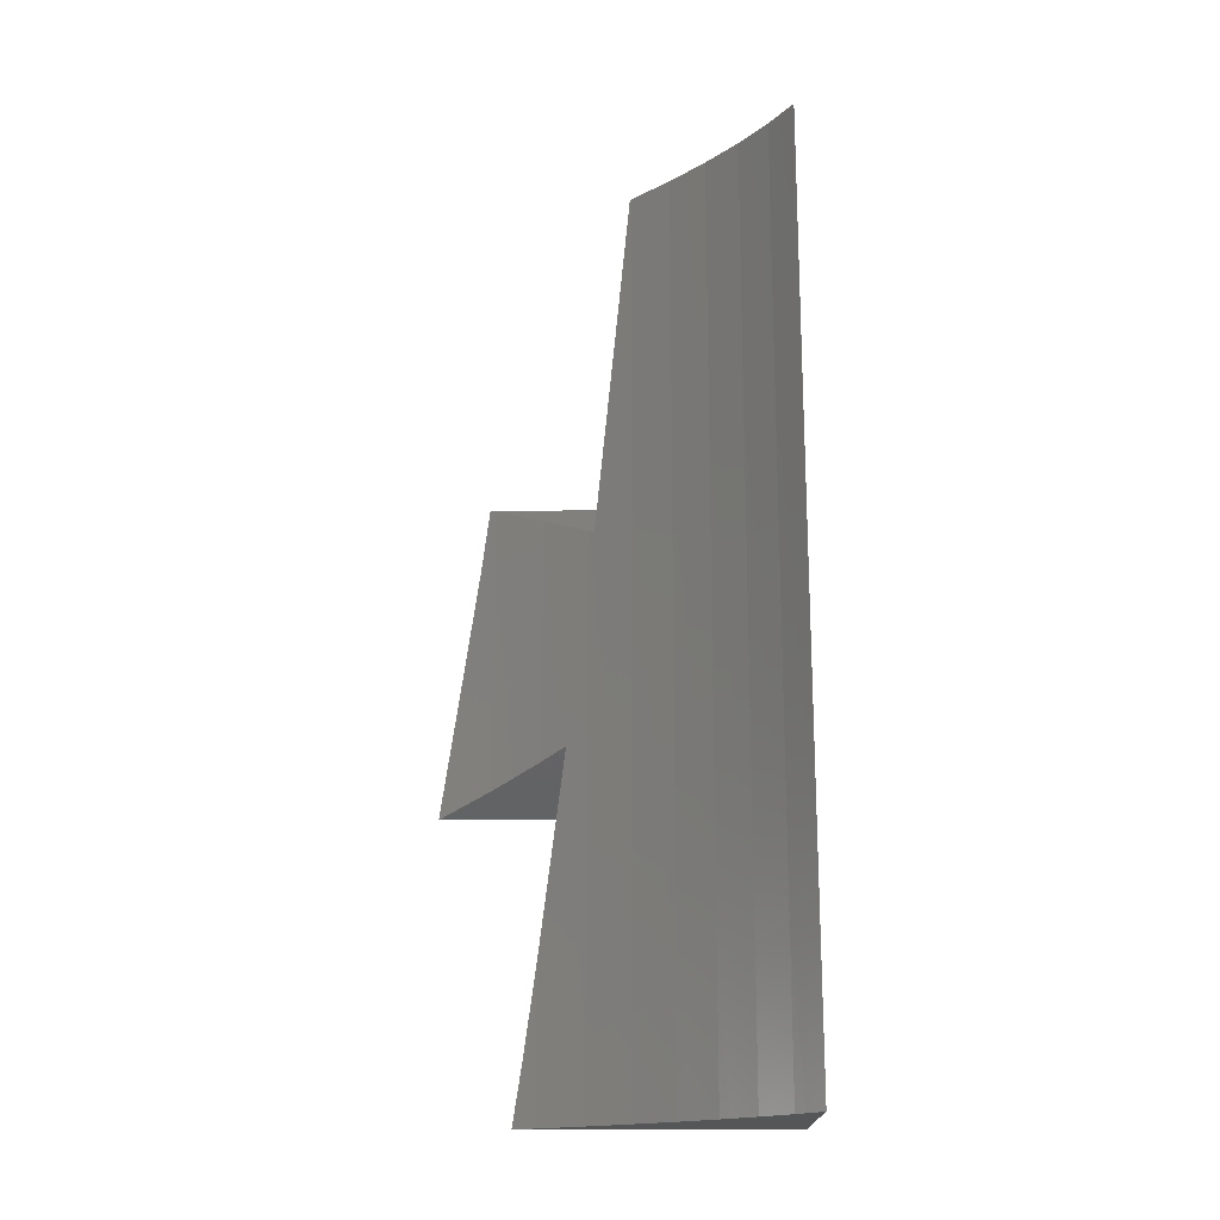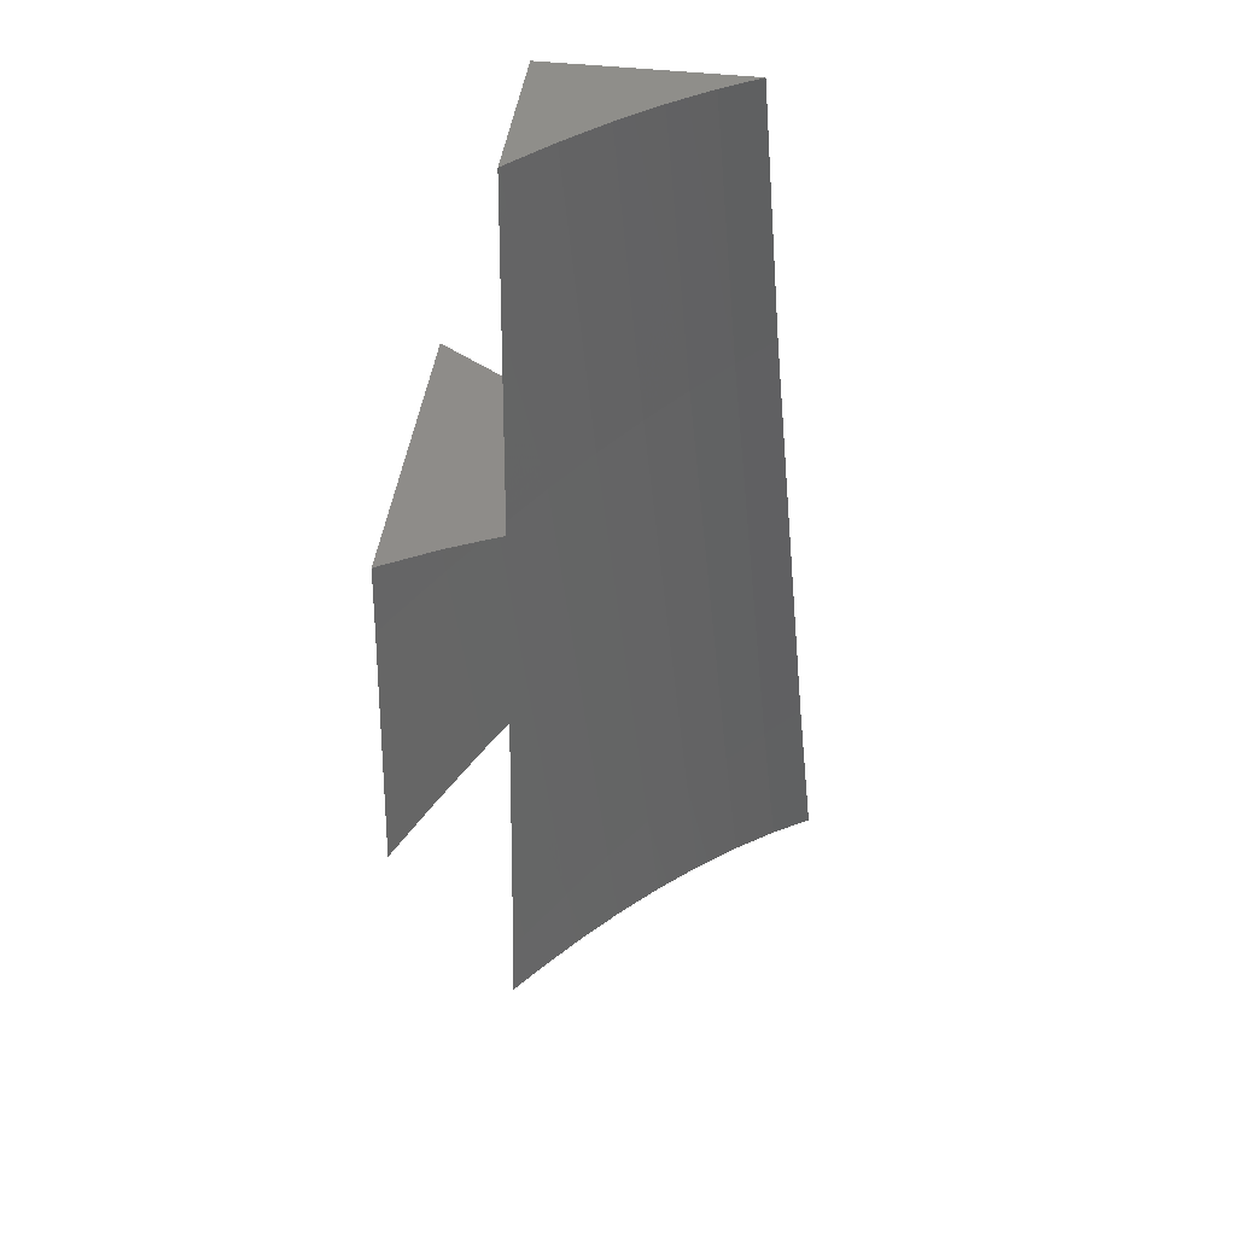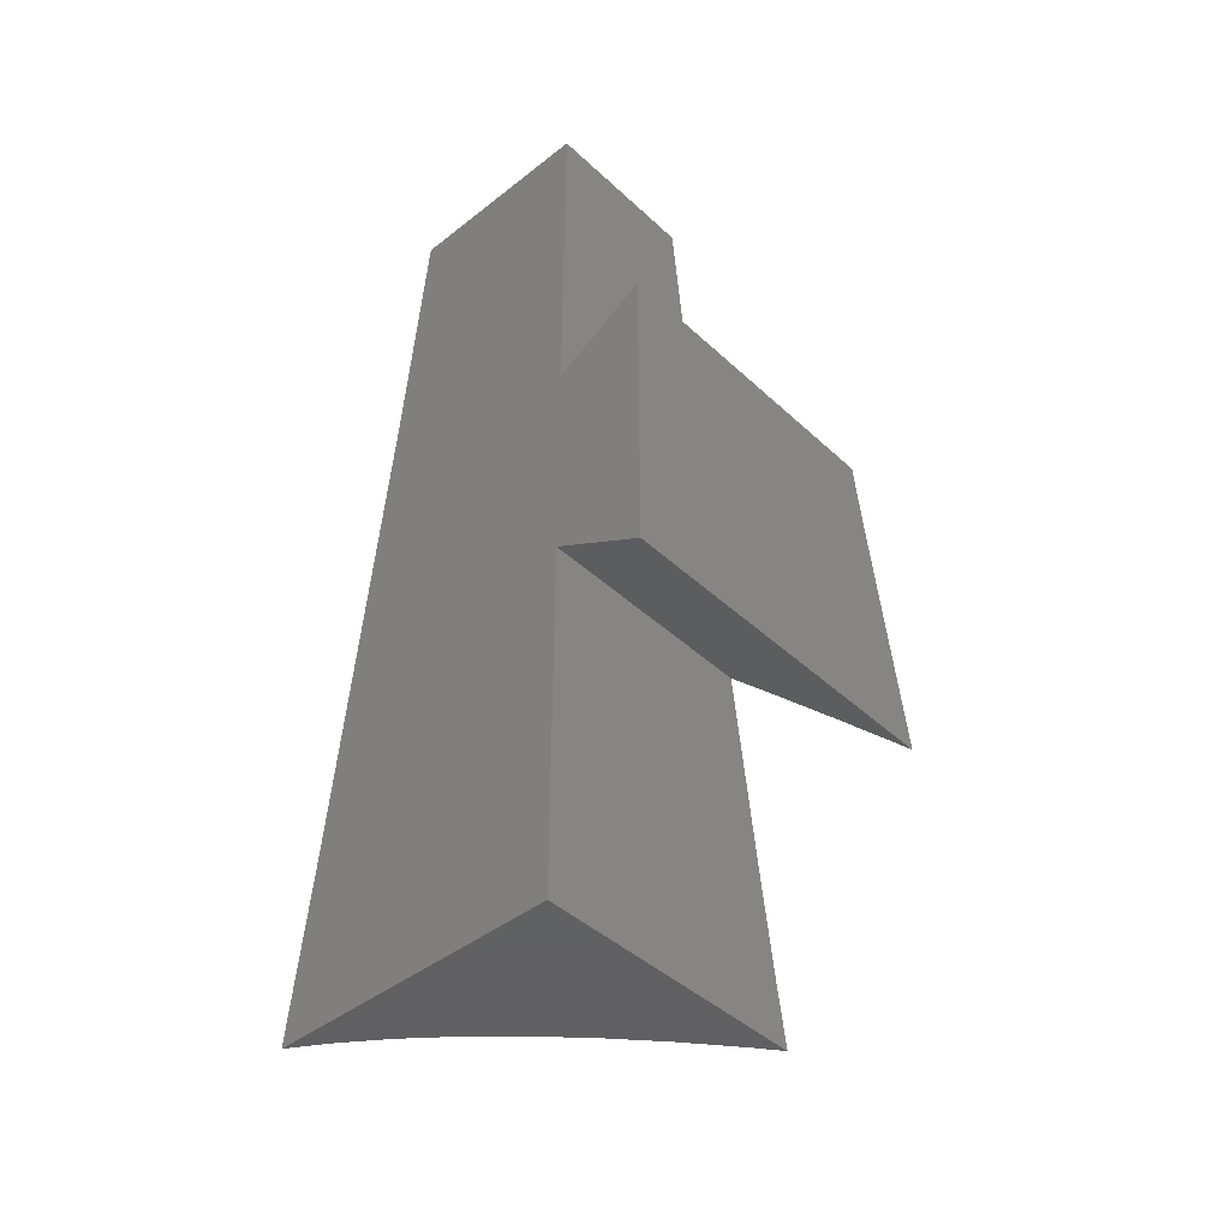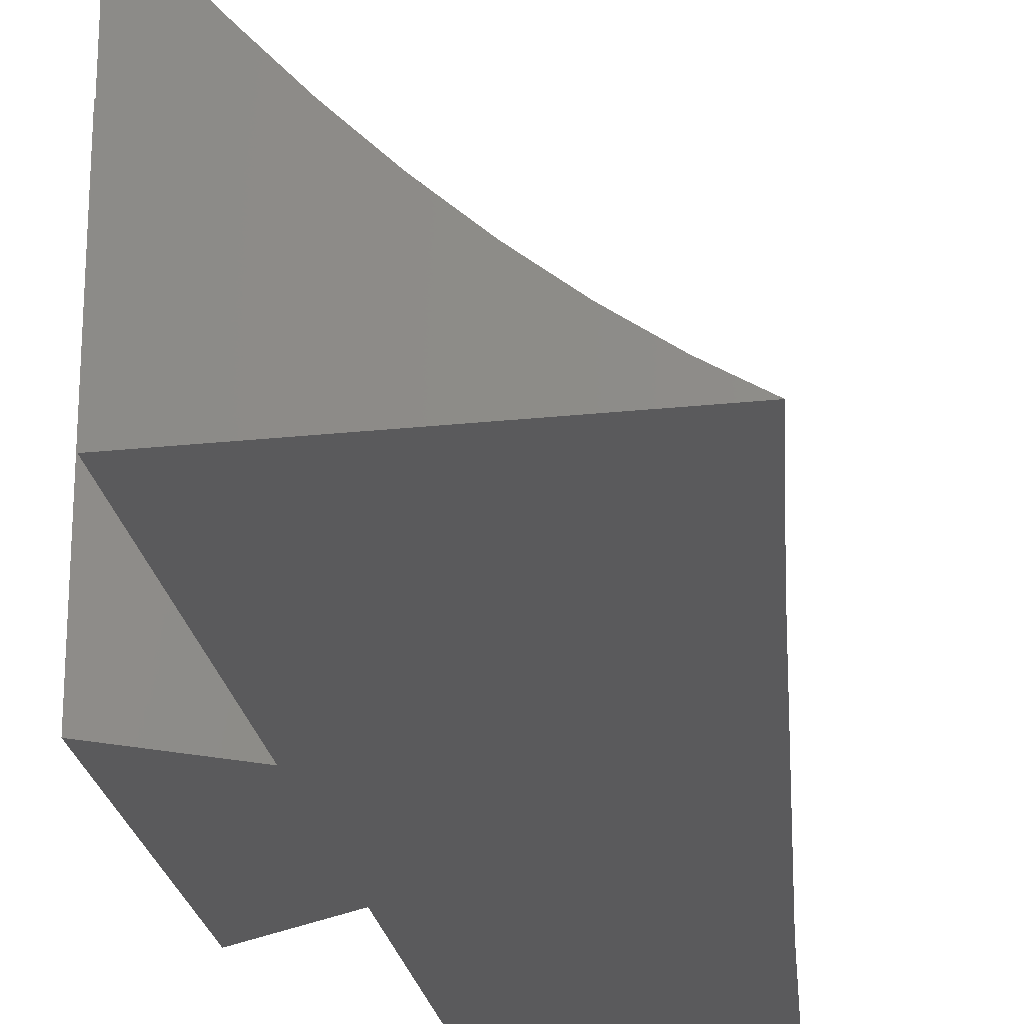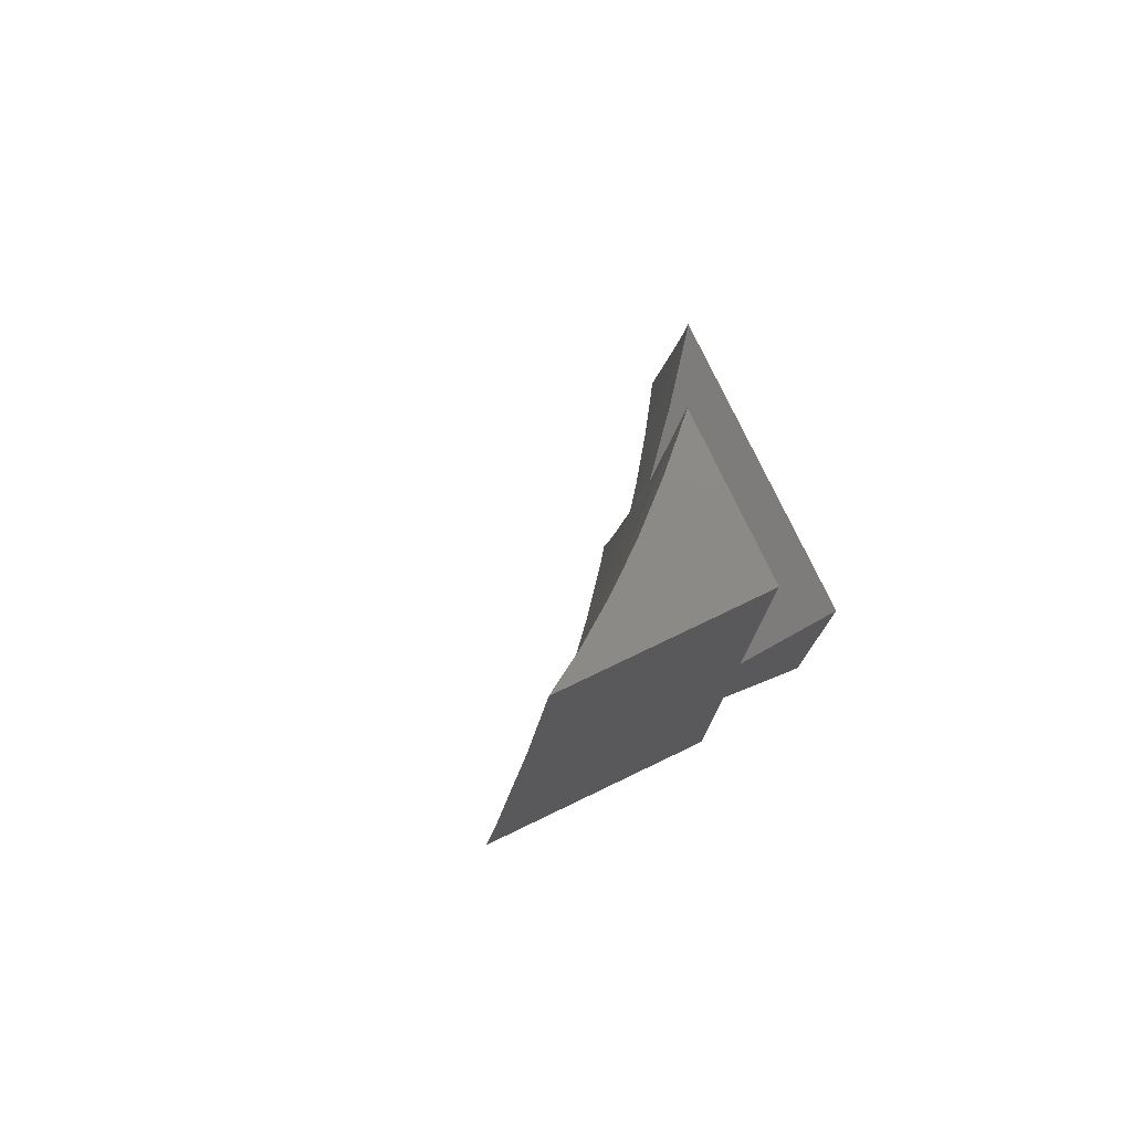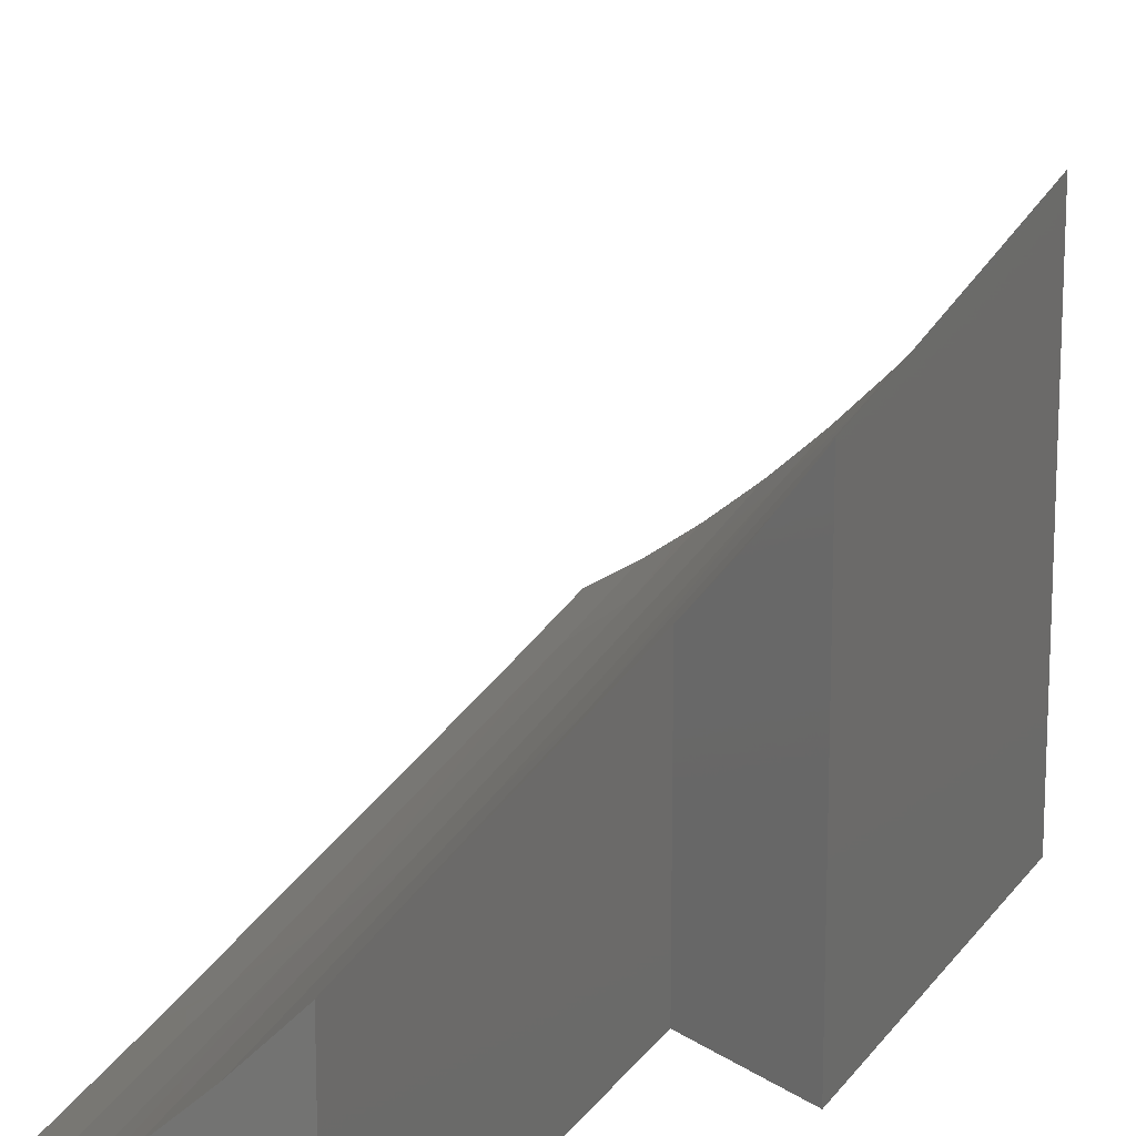
<metadata>
{"format":"stl","ext":"stl","renderer":"f3d","projection":"perspective","resolution":1024,"background":"white","views":[{"elev":-15.9,"azim":91.8,"up":"+Y"},{"elev":44.9,"azim":7.6,"up":"+Y"},{"elev":-43.5,"azim":-137.3,"up":"+Y"},{"elev":-24.6,"azim":9.9,"up":"+Z"},{"elev":77.8,"azim":154.4,"up":"+Y"},{"elev":18.0,"azim":-156.8,"up":"+Z"}]}
</metadata>
<code>
# stl→obj: 76 verts, 148 faces
v -50 -11.55 0
v -50 -14.08 24.09
v -50 -11.55 23.78
v -50 -33.35 26.54
v -50 -50 0
v -50 -37.51 27.11
v -50 -43.47 27.94
v -50 -50 28.92
v -50 50 0
v -50 34.47 18.6
v -50 50 17.05
v -50 11.55 0
v -50 13.2 20.75
v -50 11.55 20.94
v -49.83 50 16.86
v -48.34 50 15.35
v -45.62 50 12.63
v -44.05 50 11.2
v -41.42 50 8.827
v -39.76 50 7.481
v -37.21 50 5.436
v -35.46 50 4.19
v -33.01 50 2.461
v -31.16 50 1.331
v -28.97 50 0
v -48.19 -50 26.54
v -47.63 -50 25.87
v -44.02 -50 21.49
v -43.33 -50 20.72
v -39.85 -50 16.86
v -39.02 -50 16.01
v -35.68 -50 12.63
v -34.71 -50 11.74
v -31.52 -50 8.827
v -30.4 -50 7.912
v -27.35 -50 5.436
v -26.09 -50 4.525
v -23.19 -50 2.461
v -21.77 -50 1.582
v -19.19 -50 0
v -60 17.32 0
v -60 10.03 33.78
v -60 17.32 32.83
v -60 -17.32 0
v -60 -6.35 36.2
v -60 -17.32 37.85
v -50.43 11.8 21.39
v -50.53 11.86 21.49
v -51.84 12.61 22.97
v -54.97 14.41 26.54
v -55.2 14.55 26.83
v -59.38 16.97 32.01
v -59.94 17.29 32.75
v -58.18 -16.27 35.12
v -56.09 -15.06 32.01
v -54.3 -14.03 29.51
v -52.15 -12.79 26.54
v -50.42 -11.79 24.31
v -21.23 -31.16 0
v -21.44 -29.11 0
v -26.43 21.11 0
v -26.62 23.18 0
v -58.78 10.41 32.01
v -54.72 11.7 26.54
v -48.98 -43.06 26.54
v -45 -41.41 21.49
v -46.59 14.31 16.86
v -41.01 -39.74 16.86
v -42.53 15.64 12.63
v -37.02 -38.05 12.63
v -38.47 17 8.827
v -33.04 -36.34 8.827
v -34.4 18.37 5.436
v -29.05 -34.61 5.436
v -30.34 19.75 2.461
v -25.07 -32.86 2.461
f 1 2 3
f 1 4 2
f 5 4 1
f 4 5 6
f 6 5 7
f 7 5 8
f 9 10 11
f 12 10 9
f 10 12 13
f 13 12 14
f 15 9 11
f 16 9 15
f 17 9 16
f 18 9 17
f 19 9 18
f 20 9 19
f 21 9 20
f 22 9 21
f 23 9 22
f 24 9 23
f 9 24 25
f 5 26 8
f 5 27 26
f 5 28 27
f 5 29 28
f 5 30 29
f 5 31 30
f 5 32 31
f 5 33 32
f 5 34 33
f 5 35 34
f 5 36 35
f 5 37 36
f 5 38 37
f 5 39 38
f 39 5 40
f 41 42 43
f 44 42 41
f 42 44 45
f 45 44 46
f 41 14 12
f 14 41 47
f 47 41 48
f 48 41 49
f 49 41 50
f 50 41 51
f 51 41 52
f 52 41 53
f 53 41 43
f 44 54 46
f 44 55 54
f 44 56 55
f 44 57 56
f 44 58 57
f 44 3 58
f 3 44 1
f 44 12 1
f 12 44 41
f 5 59 40
f 5 60 59
f 1 60 5
f 60 1 61
f 12 61 1
f 61 12 62
f 9 62 12
f 62 9 25
f 63 52 53
f 42 53 43
f 53 42 63
f 45 63 42
f 45 55 63
f 55 45 54
f 54 45 46
f 64 50 51
f 63 51 52
f 51 63 64
f 63 57 64
f 57 63 56
f 65 4 6
f 55 56 63
f 65 6 7
f 26 7 8
f 7 26 65
f 64 49 50
f 64 58 3
f 64 48 49
f 3 48 64
f 3 66 48
f 66 3 2
f 57 58 64
f 4 66 2
f 66 4 65
f 28 65 27
f 65 28 66
f 26 27 65
f 10 15 11
f 15 10 67
f 67 10 13
f 47 68 14
f 14 67 13
f 67 14 68
f 66 47 48
f 47 66 68
f 30 66 29
f 66 30 68
f 28 29 66
f 69 17 16
f 15 69 16
f 69 15 67
f 70 69 67
f 68 70 67
f 32 68 31
f 68 32 70
f 30 31 68
f 17 71 18
f 71 17 69
f 71 19 18
f 70 72 69
f 72 71 69
f 32 33 70
f 70 34 72
f 34 70 33
f 19 73 20
f 73 19 71
f 73 21 20
f 72 74 71
f 74 73 71
f 34 35 72
f 72 36 74
f 36 72 35
f 21 75 22
f 75 21 73
f 75 23 22
f 74 76 73
f 76 75 73
f 36 37 74
f 74 38 76
f 38 74 37
f 61 62 75
f 23 62 24
f 62 23 75
f 62 25 24
f 59 60 76
f 76 60 75
f 60 61 75
f 38 39 76
f 76 40 59
f 40 76 39

</code>
